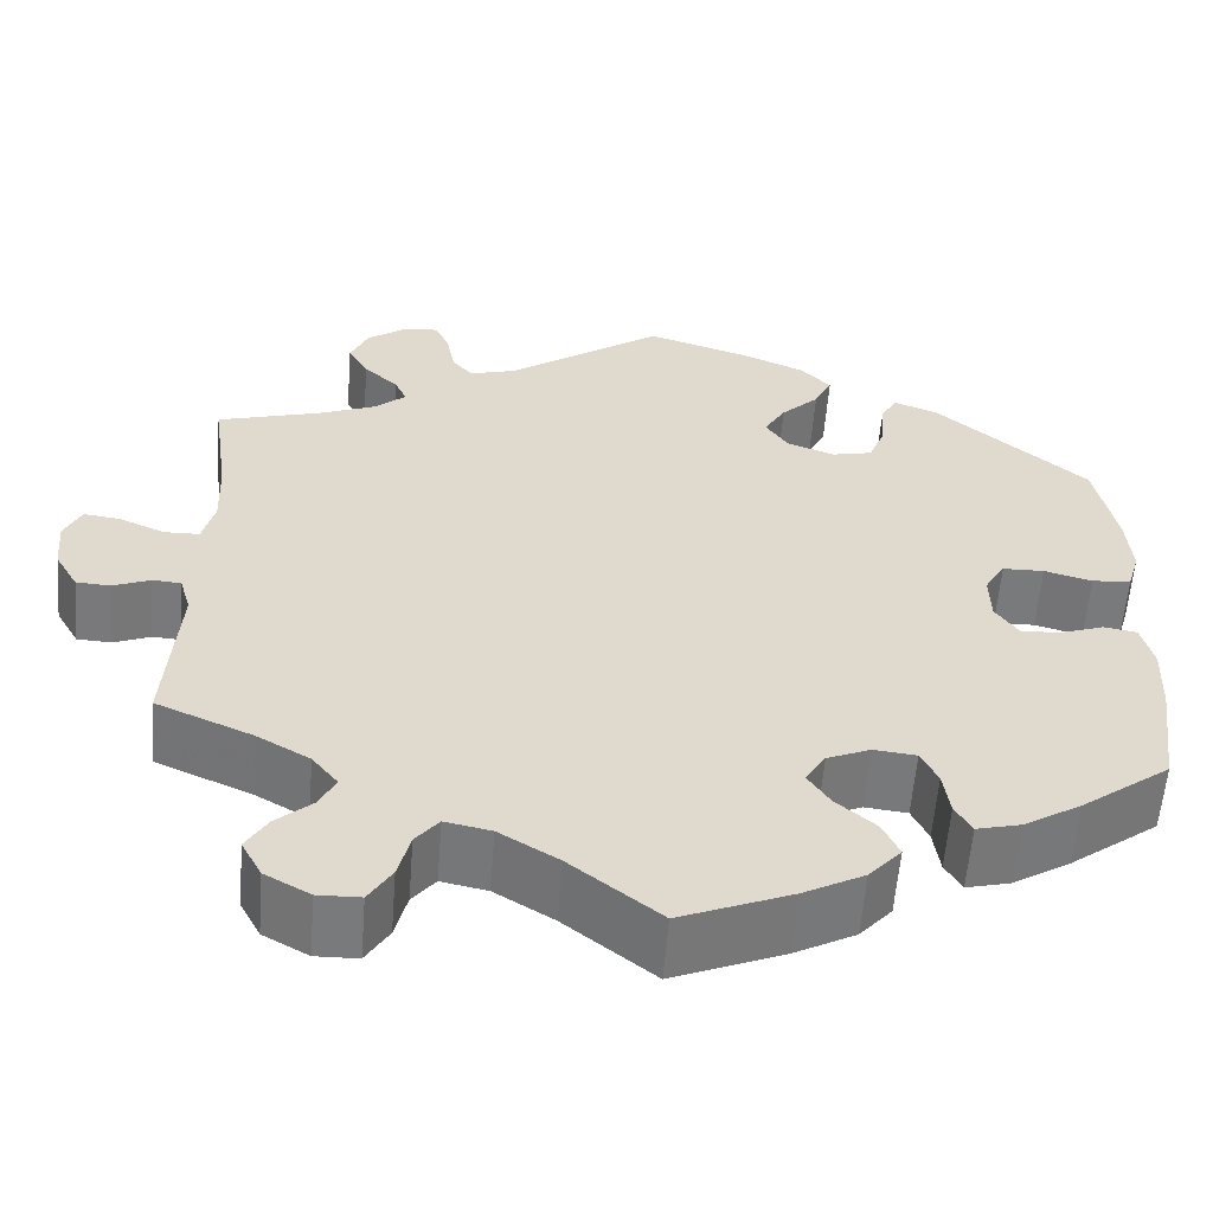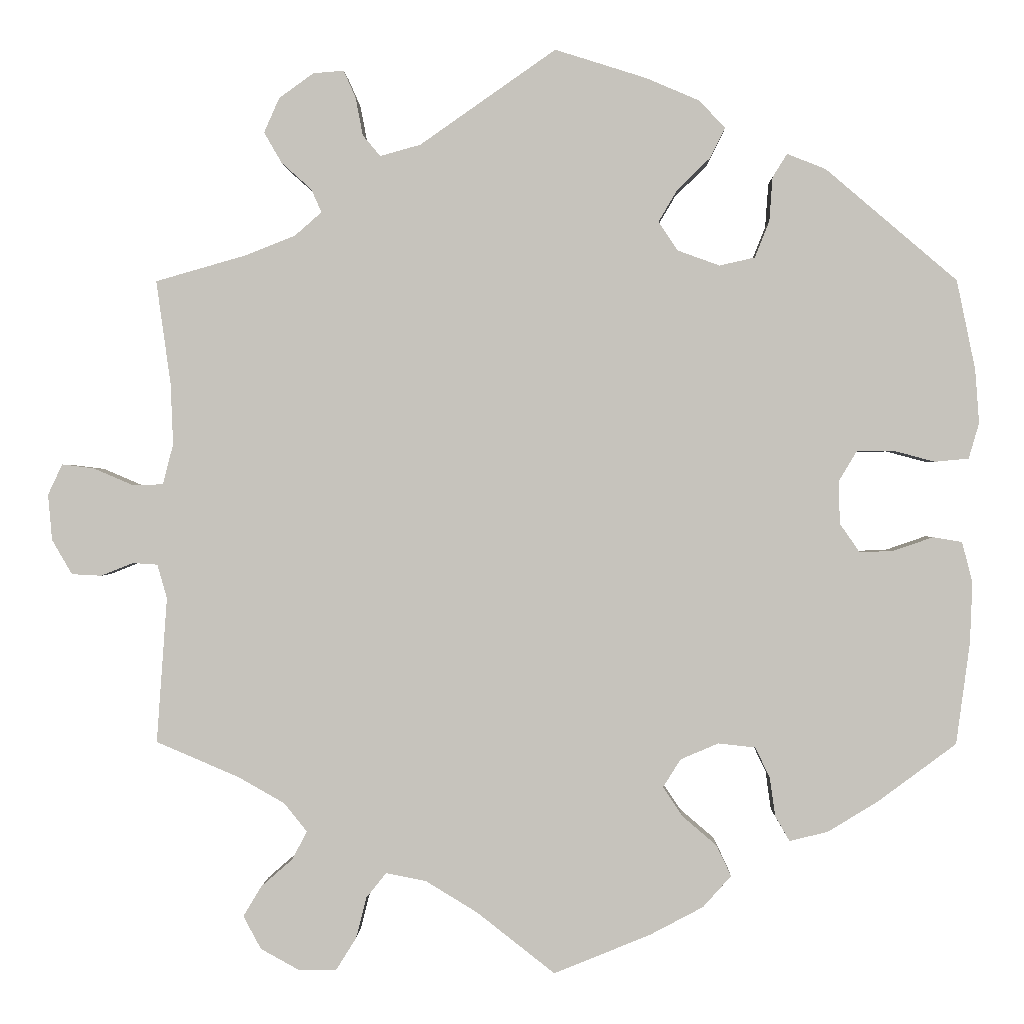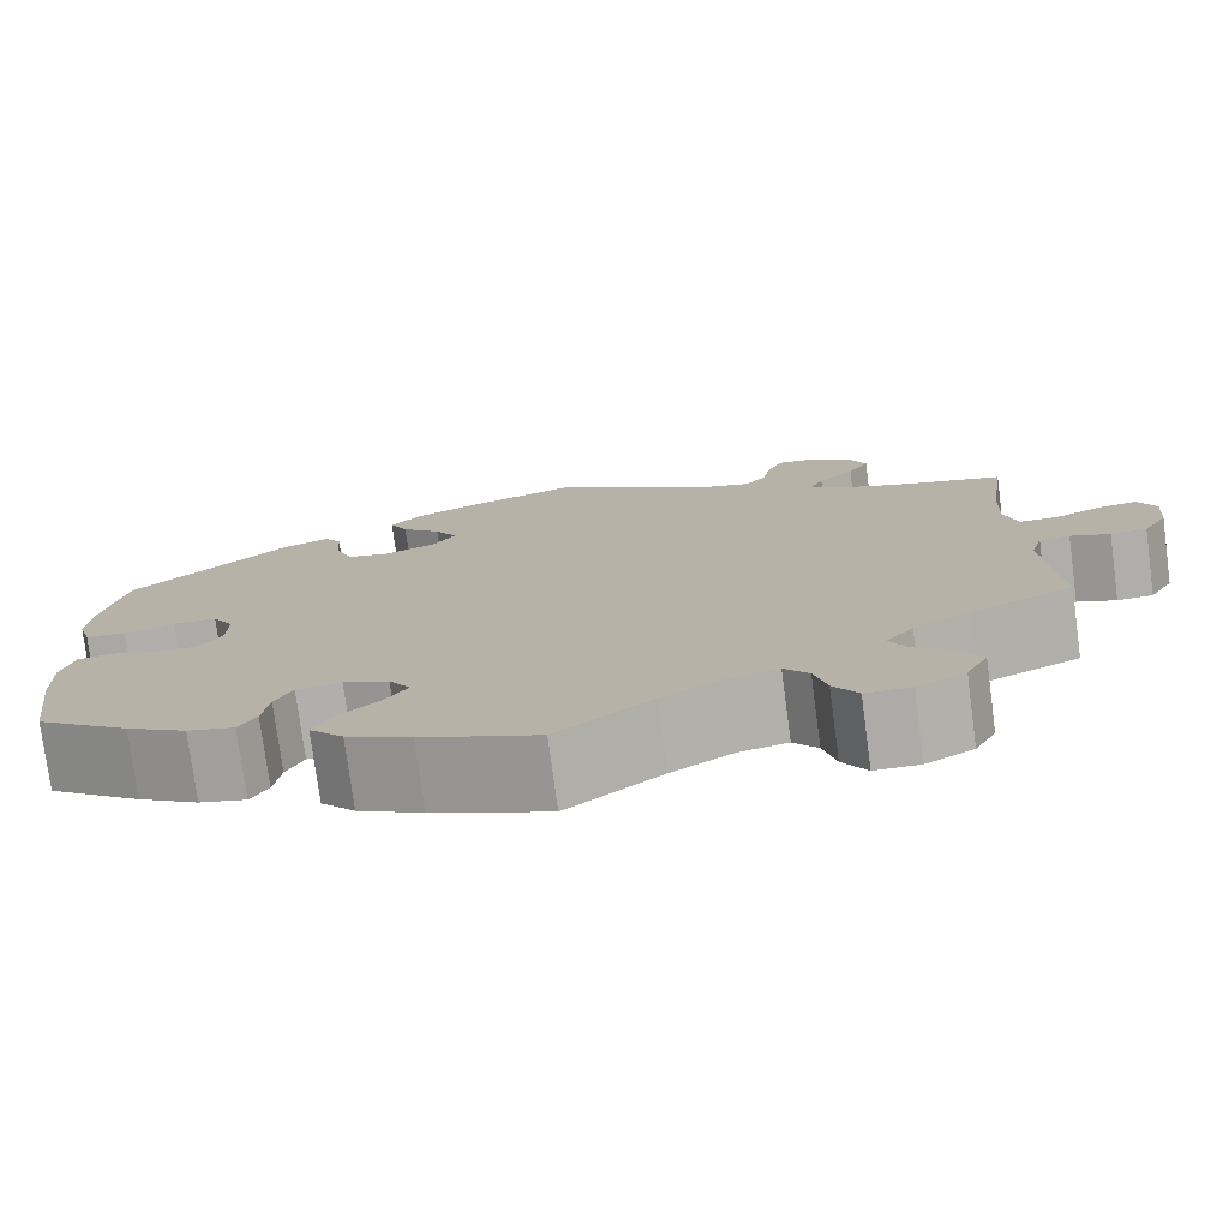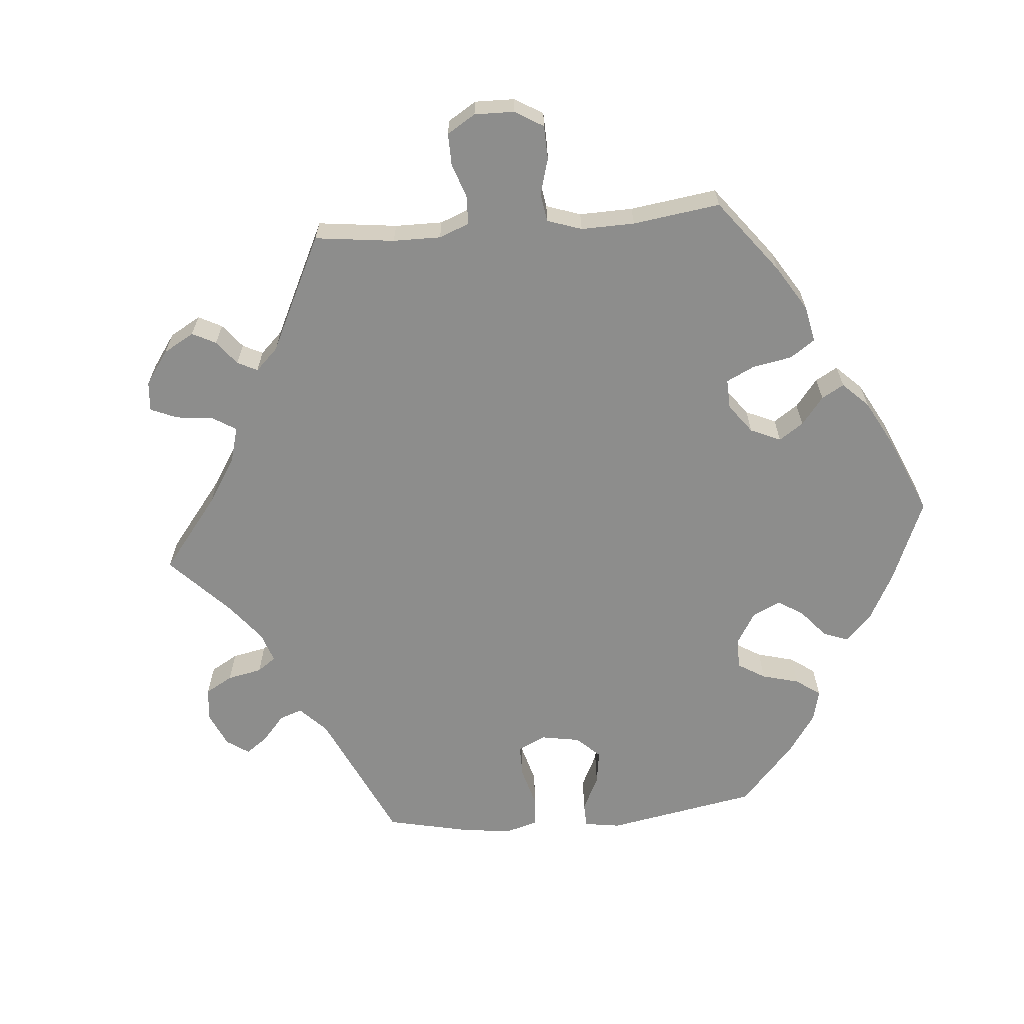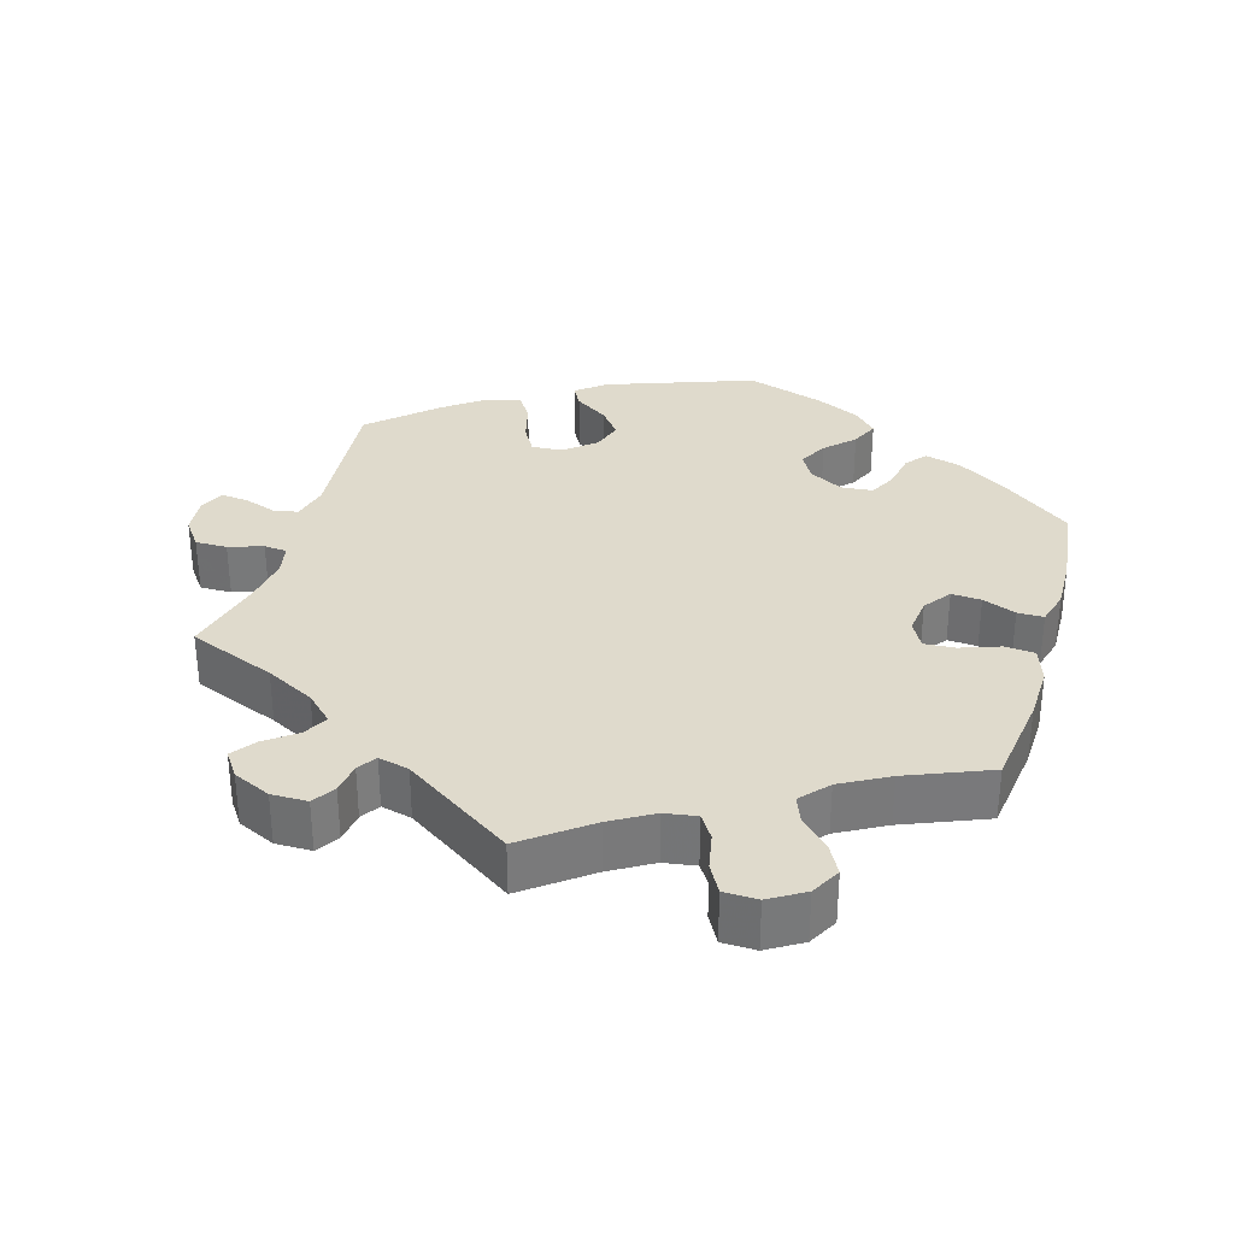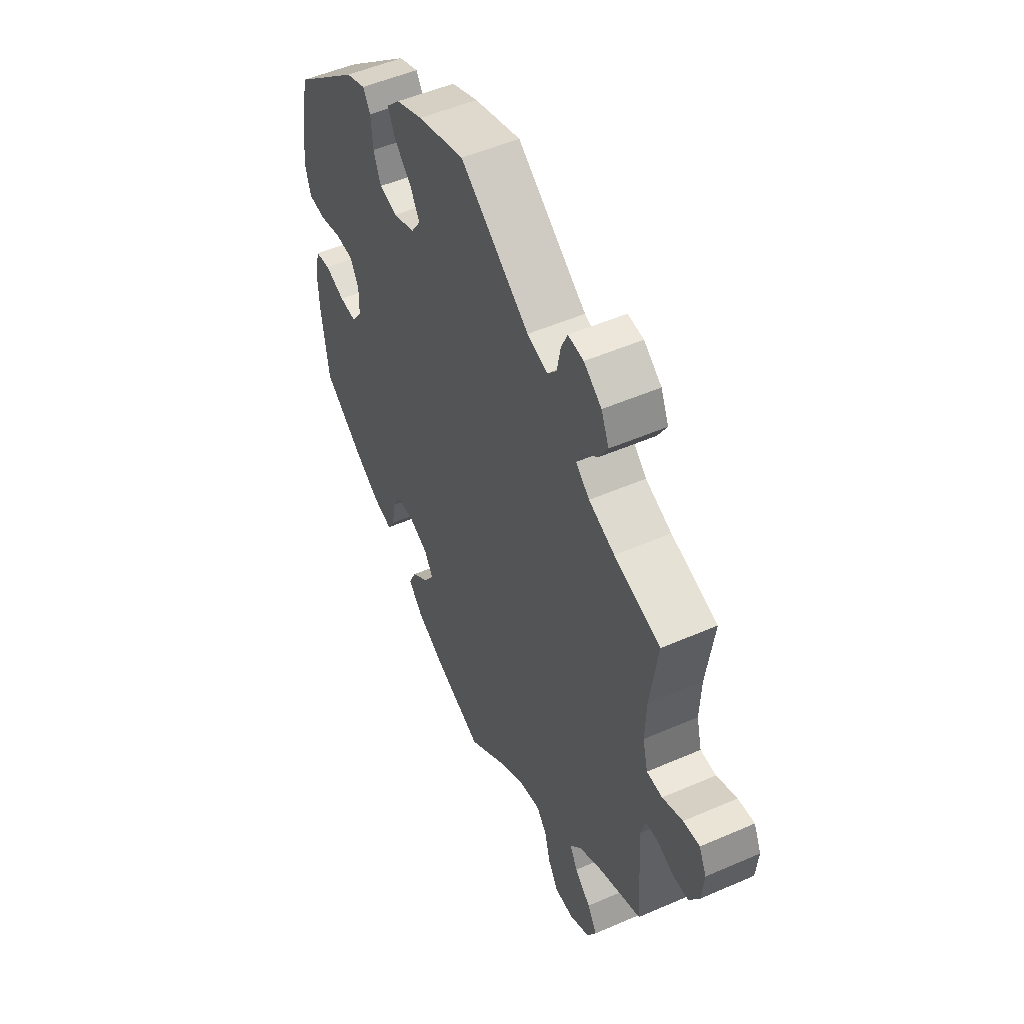
<metadata>
{"format":"obj","ext":"obj","renderer":"f3d","projection":"perspective","resolution":1024,"background":"white","views":[{"elev":-58.0,"azim":175.5,"up":"+Z"},{"elev":0.5,"azim":-178.5,"up":"+Z"},{"elev":-76.9,"azim":7.6,"up":"+Z"},{"elev":-64.4,"azim":154.9,"up":"+Y"},{"elev":32.5,"azim":136.1,"up":"+Y"},{"elev":51.4,"azim":64.7,"up":"+Z"}]}
</metadata>
<code>
v 0.169 0.07 0.46
v 0.219 0.07 0.446
v 0.241 0.07 0.472
v 0.25 0.07 0.519
v 0.265 0.07 0.553
v 0.303 0.07 0.55
v 0.346 0.07 0.519
v 0.365 0.07 0.476
v 0.343 0.07 0.438
v 0.306 0.07 0.405
v 0.293 0.07 0.376
v 0.326 0.07 0.347
v 0.389 0.07 0.322
v 0.501 0.07 0.29
v 0.483 0.07 0.161
v 0.48 0.07 0.085
v 0.493 0.07 0.035
v 0.531 0.07 0.034
v 0.58 0.07 0.055
v 0.62 0.07 0.06
v 0.638 0.07 0.022
v 0.633 0.07 -0.035
v 0.608 0.07 -0.078
v 0.571 0.07 -0.08
v 0.531 0.07 -0.064
v 0.5 0.07 -0.066
v 0.488 0.07 -0.108
v 0.501 0.07 -0.289
v 0.398 0.07 -0.333
v 0.34 0.07 -0.366
v 0.312 0.07 -0.401
v 0.33 0.07 -0.436
v 0.369 0.07 -0.47
v 0.392 0.07 -0.508
v 0.37 0.07 -0.549
v 0.321 0.07 -0.576
v 0.275 0.07 -0.575
v 0.25 0.07 -0.535
v 0.237 0.07 -0.484
v 0.212 0.07 -0.453
v 0.162 0.07 -0.463
v 0.098 0.07 -0.502
v 0.001 0.07 -0.578
v -0.119 0.07 -0.529
v -0.185 0.07 -0.494
v -0.22 0.07 -0.455
v -0.202 0.07 -0.417
v -0.159 0.07 -0.38
v -0.135 0.07 -0.344
v -0.157 0.07 -0.309
v -0.204 0.07 -0.289
v -0.25 0.07 -0.294
v -0.268 0.07 -0.331
v -0.275 0.07 -0.38
v -0.293 0.07 -0.411
v -0.341 0.07 -0.399
v -0.403 0.07 -0.361
v -0.5 0.07 -0.289
v -0.517 0.07 -0.163
v -0.52 0.07 -0.087
v -0.507 0.07 -0.037
v -0.471 0.07 -0.031
v -0.422 0.07 -0.048
v -0.38 0.07 -0.05
v -0.355 0.07 -0.014
v -0.354 0.07 0.039
v -0.376 0.07 0.076
v -0.421 0.07 0.077
v -0.473 0.07 0.063
v -0.515 0.07 0.067
v -0.528 0.07 0.111
v -0.523 0.07 0.178
v -0.5 0.07 0.289
v -0.337 0.07 0.428
v -0.289 0.07 0.447
v -0.271 0.07 0.418
v -0.267 0.07 0.363
v -0.249 0.07 0.318
v -0.205 0.07 0.308
v -0.153 0.07 0.327
v -0.129 0.07 0.363
v -0.152 0.07 0.402
v -0.193 0.07 0.442
v -0.212 0.07 0.48
v -0.179 0.07 0.514
v -0.114 0.07 0.542
v 0 0.07 0.578
v 0.169 0 0.46
v 0.219 0 0.446
v 0.241 0 0.472
v 0.25 0 0.519
v 0.265 0 0.553
v 0.303 0 0.55
v 0.346 0 0.519
v 0.365 0 0.476
v 0.343 0 0.438
v 0.306 0 0.405
v 0.293 0 0.376
v 0.326 0 0.347
v 0.389 0 0.322
v 0.501 0 0.29
v 0.483 0 0.161
v 0.48 0 0.085
v 0.493 0 0.035
v 0.531 0 0.034
v 0.58 0 0.055
v 0.62 0 0.06
v 0.638 0 0.022
v 0.633 0 -0.035
v 0.608 0 -0.078
v 0.571 0 -0.08
v 0.531 0 -0.064
v 0.5 0 -0.066
v 0.488 0 -0.108
v 0.501 0 -0.289
v 0.398 0 -0.333
v 0.34 0 -0.366
v 0.312 0 -0.401
v 0.33 0 -0.436
v 0.369 0 -0.47
v 0.392 0 -0.508
v 0.37 0 -0.549
v 0.321 0 -0.576
v 0.275 0 -0.575
v 0.25 0 -0.535
v 0.237 0 -0.484
v 0.212 0 -0.453
v 0.162 0 -0.463
v 0.098 0 -0.502
v 0.001 0 -0.578
v -0.119 0 -0.529
v -0.185 0 -0.494
v -0.22 0 -0.455
v -0.202 0 -0.417
v -0.159 0 -0.38
v -0.135 0 -0.344
v -0.157 0 -0.309
v -0.204 0 -0.289
v -0.25 0 -0.294
v -0.268 0 -0.331
v -0.275 0 -0.38
v -0.293 0 -0.411
v -0.341 0 -0.399
v -0.403 0 -0.361
v -0.5 0 -0.289
v -0.517 0 -0.163
v -0.52 0 -0.087
v -0.507 0 -0.037
v -0.471 0 -0.031
v -0.422 0 -0.048
v -0.38 0 -0.05
v -0.355 0 -0.014
v -0.354 0 0.039
v -0.376 0 0.076
v -0.421 0 0.077
v -0.473 0 0.063
v -0.515 0 0.067
v -0.528 0 0.111
v -0.523 0 0.178
v -0.5 0 0.289
v -0.337 0 0.428
v -0.289 0 0.447
v -0.271 0 0.418
v -0.267 0 0.363
v -0.249 0 0.318
v -0.205 0 0.308
v -0.153 0 0.327
v -0.129 0 0.363
v -0.152 0 0.402
v -0.193 0 0.442
v -0.212 0 0.48
v -0.179 0 0.514
v -0.114 0 0.542
v 0 0 0.578
f 86 87 1
f 85 86 1
f 82 83 84 85
f 81 82 85 1
f 80 81 1 2
f 79 80 2
f 74 75 76 77
f 74 77 78
f 73 74 78
f 72 73 78 79
f 68 69 70 71
f 67 68 71 72
f 60 61 62 63
f 60 63 64
f 59 60 64
f 58 59 64
f 57 58 64 65
f 53 54 55 56
f 52 53 56 57
f 45 46 47 48
f 45 48 49
f 42 43 44 45
f 41 42 45 49
f 40 41 49 50
f 36 37 38 39
f 36 39 40
f 35 36 40
f 32 33 34 35
f 31 32 35 40
f 30 31 40 50
f 27 28 29
f 26 27 29 30
f 22 23 24 25
f 22 25 26
f 21 22 26
f 18 19 20 21
f 17 18 21 26
f 16 17 26 30
f 13 14 15
f 12 13 15 16
f 11 12 16 30
f 7 8 9 10
f 7 10 11
f 6 7 11
f 3 4 5 6
f 3 6 11
f 2 3 11 30
f 67 72 79 2
f 66 67 2 30
f 65 66 30 50
f 52 57 65
f 51 52 65
f 50 51 65
f 88 174 173
f 88 173 172
f 172 171 170 169
f 88 172 169 168
f 89 88 168 167
f 89 167 166
f 164 163 162 161
f 165 164 161
f 165 161 160
f 166 165 160 159
f 158 157 156 155
f 159 158 155 154
f 150 149 148 147
f 151 150 147
f 151 147 146
f 151 146 145
f 152 151 145 144
f 143 142 141 140
f 144 143 140 139
f 135 134 133 132
f 136 135 132
f 132 131 130 129
f 136 132 129 128
f 137 136 128 127
f 126 125 124 123
f 127 126 123
f 127 123 122
f 122 121 120 119
f 127 122 119 118
f 137 127 118 117
f 116 115 114
f 117 116 114 113
f 112 111 110 109
f 113 112 109
f 113 109 108
f 108 107 106 105
f 113 108 105 104
f 117 113 104 103
f 102 101 100
f 103 102 100 99
f 117 103 99 98
f 97 96 95 94
f 98 97 94
f 98 94 93
f 93 92 91 90
f 98 93 90
f 117 98 90 89
f 89 166 159 154
f 117 89 154 153
f 137 117 153 152
f 152 144 139
f 152 139 138
f 152 138 137
f 1 88 89 2
f 2 89 90 3
f 3 90 91 4
f 4 91 92 5
f 5 92 93 6
f 6 93 94 7
f 7 94 95 8
f 8 95 96 9
f 9 96 97 10
f 10 97 98 11
f 11 98 99 12
f 12 99 100 13
f 13 100 101 14
f 14 101 102 15
f 15 102 103 16
f 16 103 104 17
f 17 104 105 18
f 18 105 106 19
f 19 106 107 20
f 20 107 108 21
f 21 108 109 22
f 22 109 110 23
f 23 110 111 24
f 24 111 112 25
f 25 112 113 26
f 26 113 114 27
f 27 114 115 28
f 28 115 116 29
f 29 116 117 30
f 30 117 118 31
f 31 118 119 32
f 32 119 120 33
f 33 120 121 34
f 34 121 122 35
f 35 122 123 36
f 36 123 124 37
f 37 124 125 38
f 38 125 126 39
f 39 126 127 40
f 40 127 128 41
f 41 128 129 42
f 42 129 130 43
f 43 130 131 44
f 44 131 132 45
f 45 132 133 46
f 46 133 134 47
f 47 134 135 48
f 48 135 136 49
f 49 136 137 50
f 50 137 138 51
f 51 138 139 52
f 52 139 140 53
f 53 140 141 54
f 54 141 142 55
f 55 142 143 56
f 56 143 144 57
f 57 144 145 58
f 58 145 146 59
f 59 146 147 60
f 60 147 148 61
f 61 148 149 62
f 62 149 150 63
f 63 150 151 64
f 64 151 152 65
f 65 152 153 66
f 66 153 154 67
f 67 154 155 68
f 68 155 156 69
f 69 156 157 70
f 70 157 158 71
f 71 158 159 72
f 72 159 160 73
f 73 160 161 74
f 74 161 162 75
f 75 162 163 76
f 76 163 164 77
f 77 164 165 78
f 78 165 166 79
f 79 166 167 80
f 80 167 168 81
f 81 168 169 82
f 82 169 170 83
f 83 170 171 84
f 84 171 172 85
f 85 172 173 86
f 86 173 174 87
f 87 174 88 1

</code>
